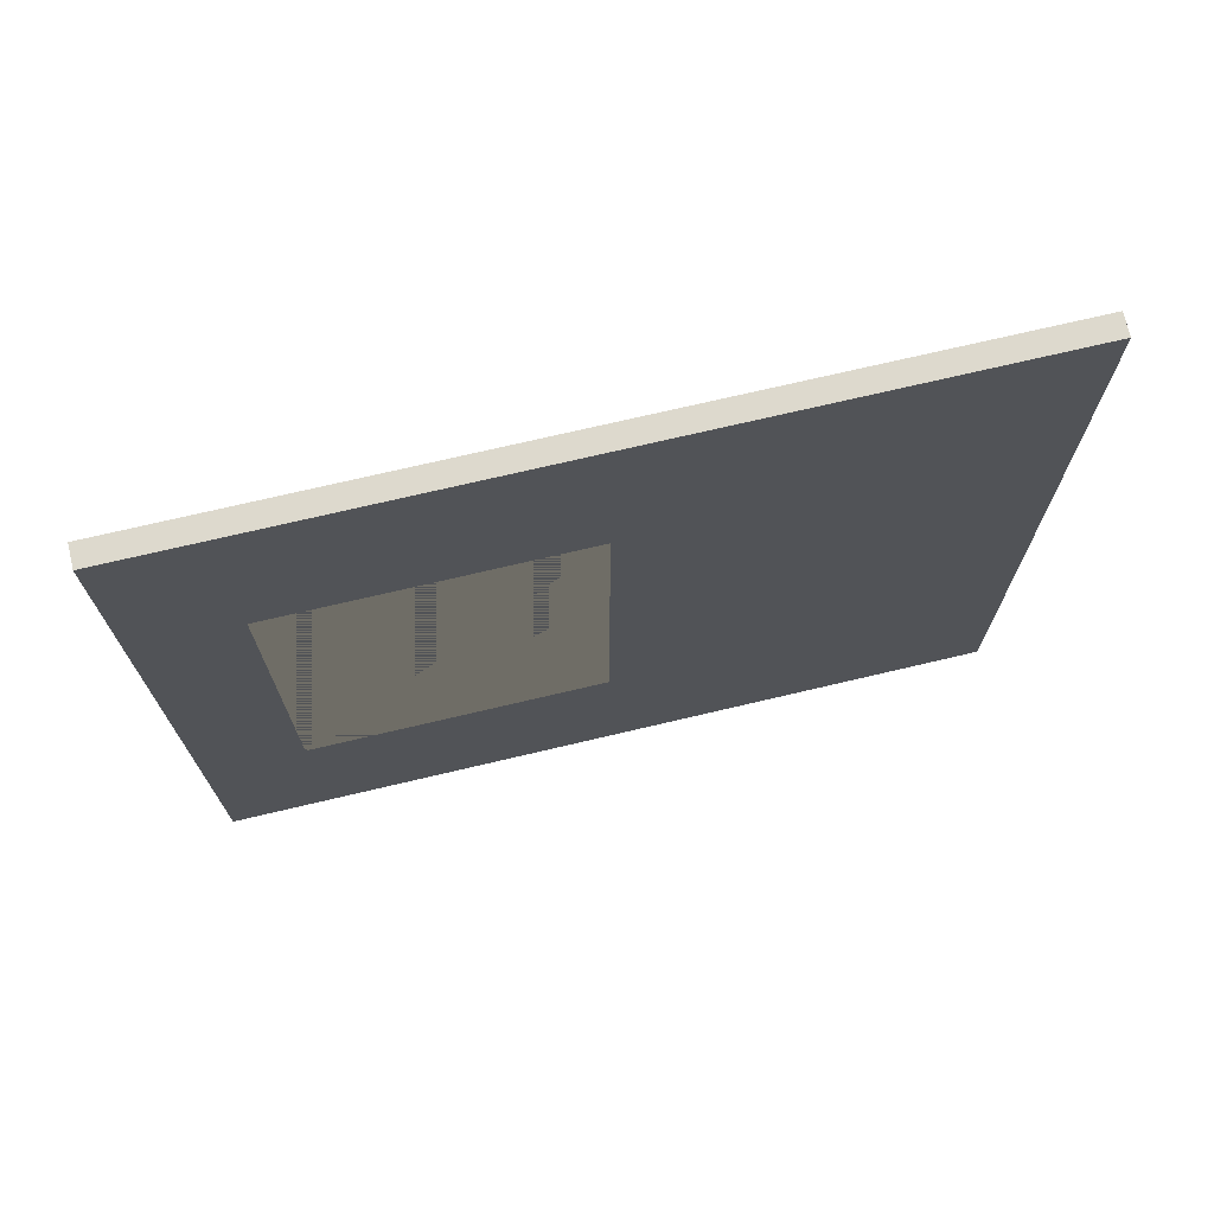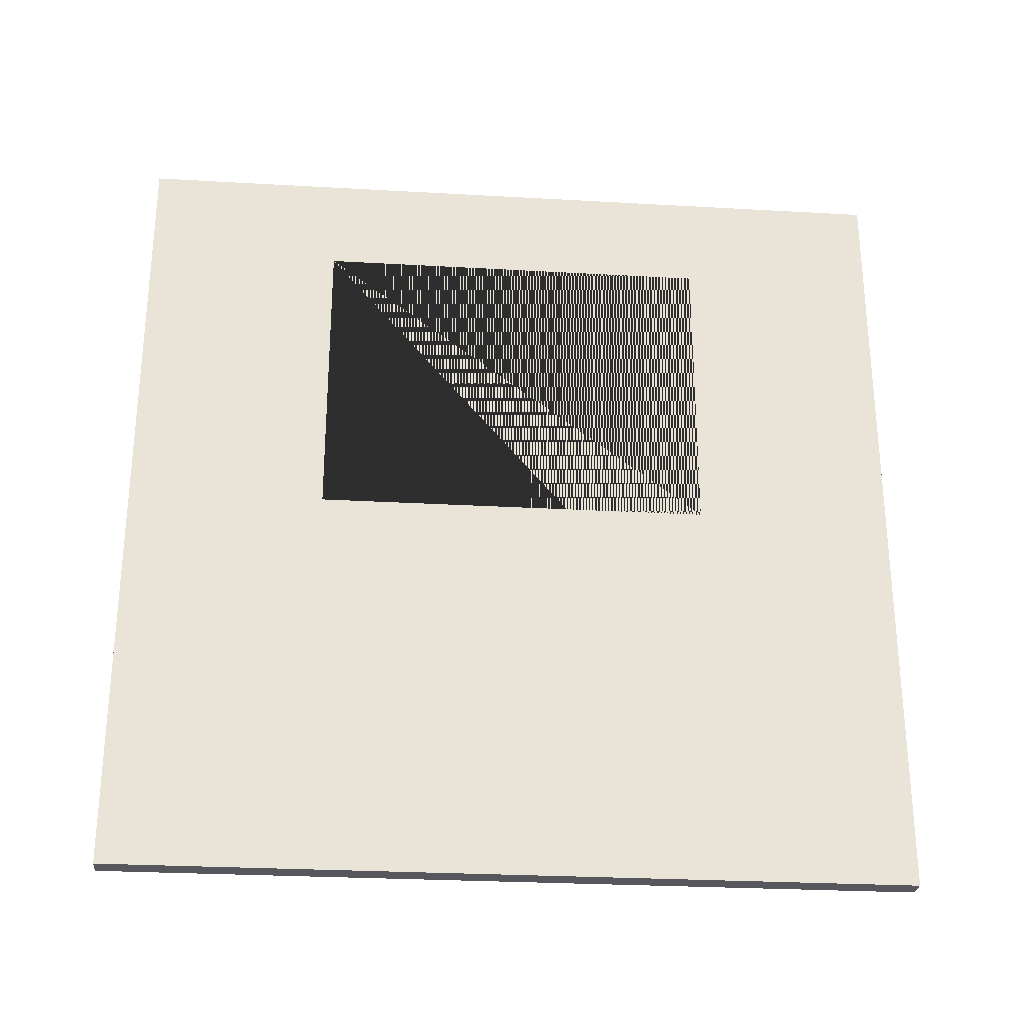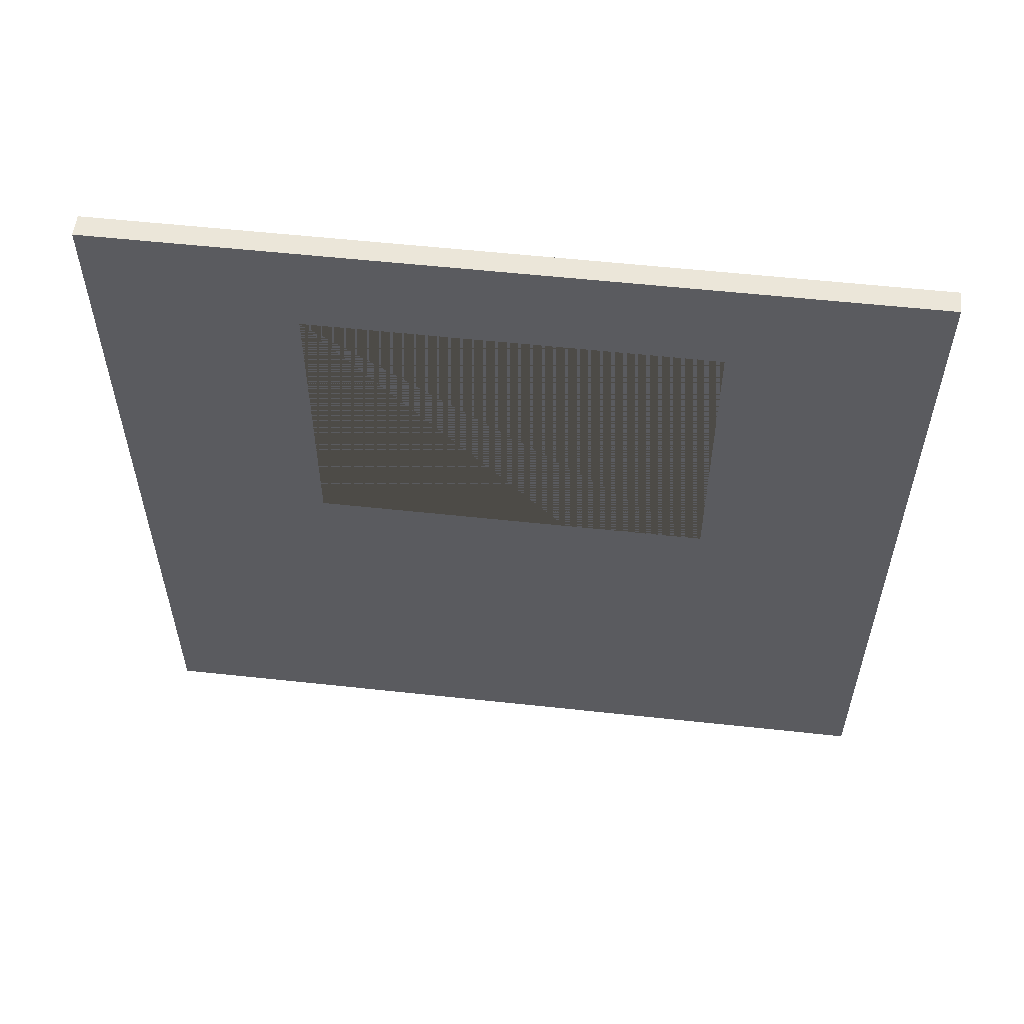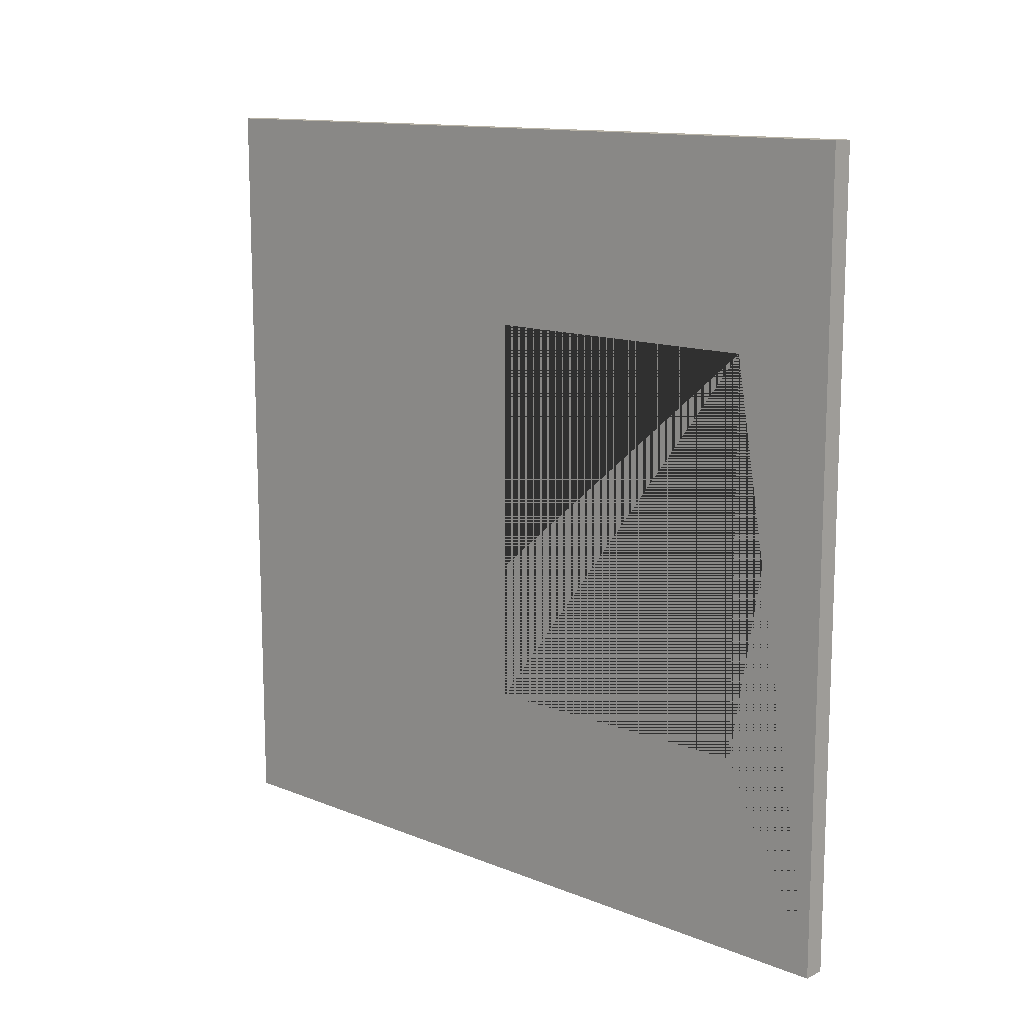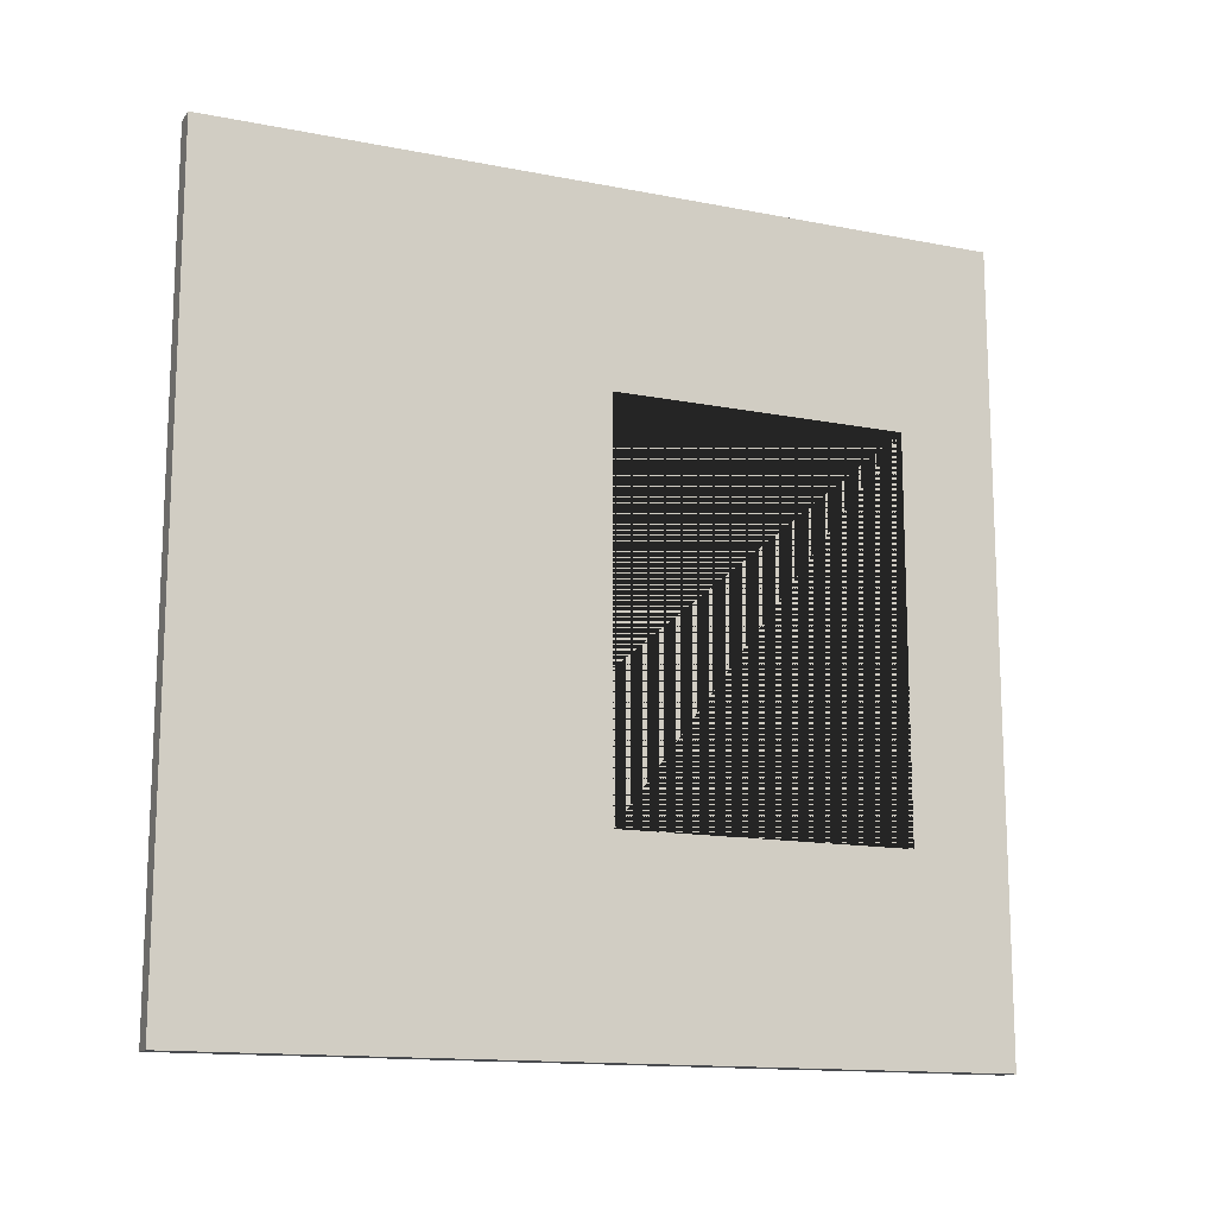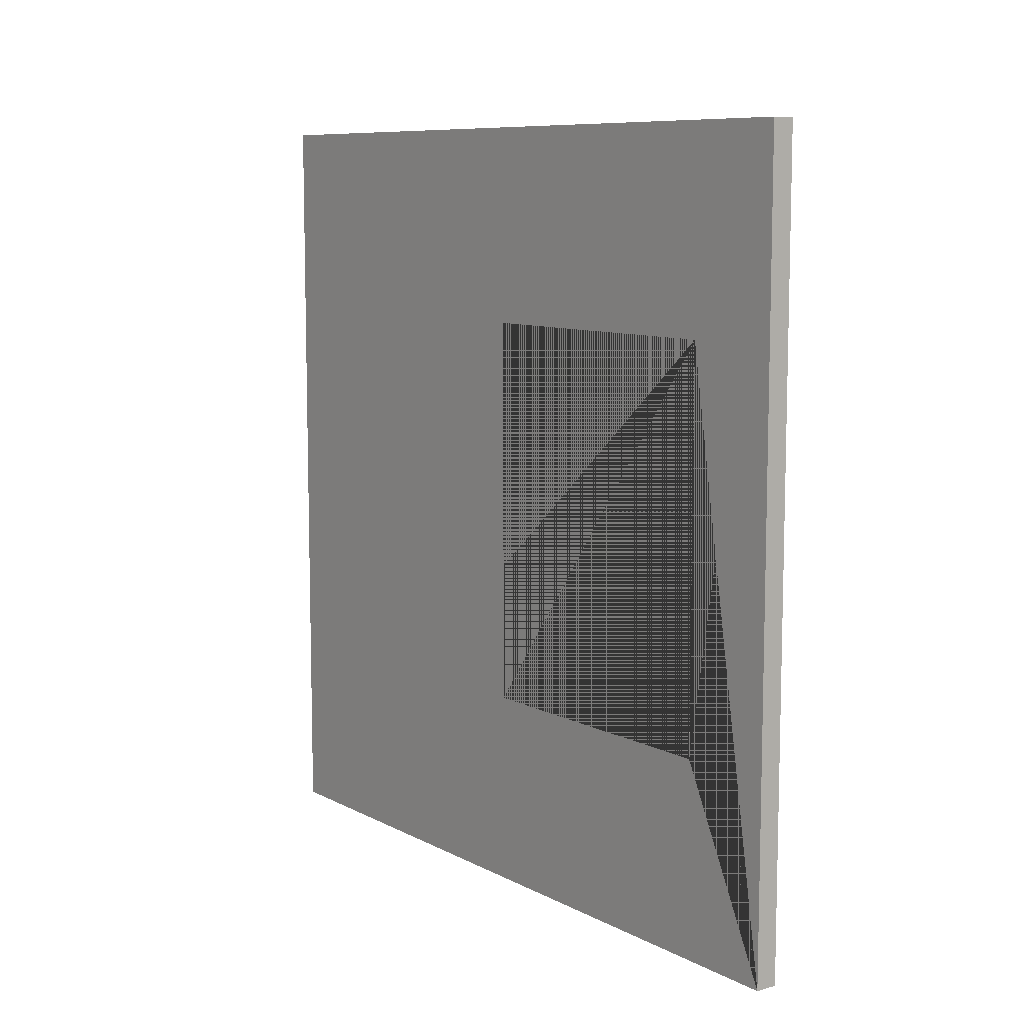
<metadata>
{"format":"obj","ext":"obj","renderer":"f3d","projection":"perspective","resolution":1024,"background":"white","views":[{"elev":71.9,"azim":-103.3,"up":"+Z"},{"elev":-27.5,"azim":-95.0,"up":"+Y"},{"elev":56.1,"azim":-83.5,"up":"+Y"},{"elev":12.8,"azim":132.8,"up":"+Z"},{"elev":-14.1,"azim":66.6,"up":"+Z"},{"elev":8.9,"azim":143.6,"up":"+Z"}]}
</metadata>
<code>
o Cube.017
v 0.02794 1 -1
v 0.02794 -1 -1
v 0.02794 1 1
v 0.02794 -1 1
v -0.02794 1 -1
v -0.02794 -1 -1
v -0.02794 1 1
v -0.02794 -1 1
v -0.02794 0 0.5
v -0.02794 0.75 0.5
v -0.02794 0.75 -0.5
v -0.02794 0 -0.5
v 0.02794 0.75 0.5
v 0.02794 0 -0.5
v 0.02794 0.75 -0.5
v 0.02794 0 0.5
f 1 5 7 3
f 4 3 7 8
f 11 5 6 8 7 10 9 12
f 7 5 11 10
f 6 2 4 8
f 13 3 4 2 1 15 14 16
f 15 1 3 13
f 6 5 1 2
f 11 15 13 10
f 12 9 16 14
f 11 12 14 15
f 16 9 10 13

</code>
